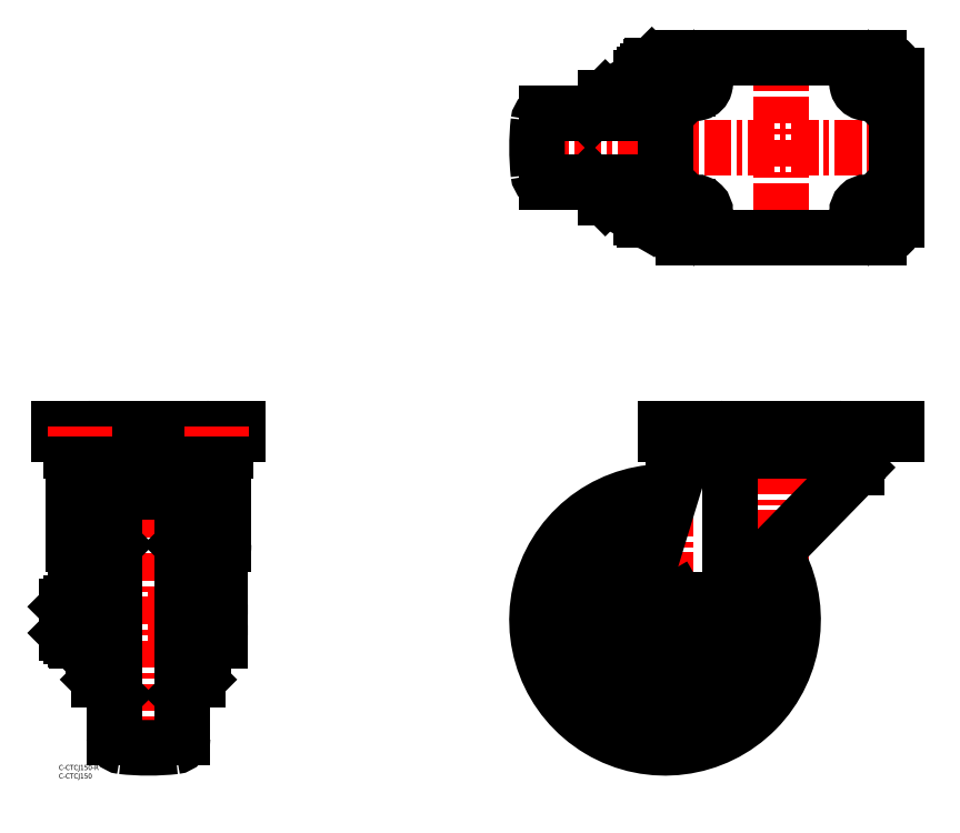
<metadata>
{"format":"dxf","ext":"dxf","renderer":"ezdxf+matplotlib","layout":"modelspace","background":"white","min_lineweight":24,"dpi":150}
</metadata>
<code>
0
SECTION
2
ENTITIES
0
TEXT
8
MSM_PART_NUMBER
10
0
20
-8
30
0
40
3
1
C-CTCJ150
0
TEXT
8
MSM_PART_NUMBER
10
0
20
-3
30
0
40
3
1
C-CTCJ150-R
0
LINE
8
MSM_DASHED
10
81.5
20
77
30
0
11
84.5
21
77
31
0
0
LINE
8
MSM_DASHED
10
84.5
20
93
30
0
11
81.5
21
93
31
0
0
LINE
8
MSM_DASHED
10
20.5
20
77
30
0
11
23.5
21
77
31
0
0
LINE
8
MSM_DASHED
10
23.5
20
93
30
0
11
20.5
21
93
31
0
0
LINE
8
MSM_DASHED
10
20.5
20
194
30
0
11
20.5
21
197
31
0
0
LINE
8
MSM_DASHED
10
84.5
20
197
30
0
11
84.5
21
194
31
0
0
LINE
8
MSM_DASHED
10
4.5
20
197
30
0
11
4.5
21
194
31
0
0
LINE
8
MSM_DASHED
10
100.5
20
194
30
0
11
100.5
21
197
31
0
0
LINE
8
MSM_CENTER
10
1.5
20
85
30
0
11
97.5
21
85
31
0
0
LINE
8
MSM_CENTER
10
52.5
20
200
30
0
11
52.5
21
7
31
0
0
LINE
8
MSM_CONTINUOUS
10
4.8
20
77
30
0
11
7.5
21
77
31
0
0
LINE
8
MSM_CONTINUOUS
10
7.5
20
93
30
0
11
4.8
21
93
31
0
0
LINE
8
MSM_CONTINUOUS
10
4.5
20
77.3
30
0
11
4.8
21
77
31
0
0
LINE
8
MSM_CONTINUOUS
10
4.8
20
93
30
0
11
4.5
21
92.7
31
0
0
LINE
8
MSM_CONTINUOUS
10
4.8
20
93
30
0
11
4.8
21
77
31
0
0
LINE
8
MSM_CONTINUOUS
10
4.5
20
92.7
30
0
11
4.5
21
77.3
31
0
0
LINE
8
MSM_CONTINUOUS
10
20.5
20
73
30
0
11
10.5
21
73
31
0
0
LINE
8
MSM_CONTINUOUS
10
84.5
20
97
30
0
11
94.5
21
97
31
0
0
LINE
8
MSM_CONTINUOUS
10
10.5
20
97
30
0
11
10.5
21
73
31
0
0
LINE
8
MSM_CONTINUOUS
10
10.5
20
97
30
0
11
20.5
21
97
31
0
0
LINE
8
MSM_CONTINUOUS
10
94.5
20
97
30
0
11
94.5
21
73
31
0
0
LINE
8
MSM_CONTINUOUS
10
94.5
20
73
30
0
11
84.5
21
73
31
0
0
LINE
8
MSM_CONTINUOUS
10
7.5
20
94.8
30
0
11
7.5
21
75.2
31
0
0
ARC
8
MSM_CONTINUOUS
10
9.5
20
75.2
30
0
40
2
50
180
51
270
0
ARC
8
MSM_CONTINUOUS
10
9.5
20
94.8
30
0
40
2
50
90
51
180
0
LINE
8
MSM_CONTINUOUS
10
9.5
20
73.2
30
0
11
10.5
21
73.2
31
0
0
LINE
8
MSM_CONTINUOUS
10
10.5
20
96.8
30
0
11
9.5
21
96.8
31
0
0
LINE
8
MSM_CONTINUOUS
10
84.5
20
85
30
0
11
93.43
21
85
31
0
0
LINE
8
MSM_CONTINUOUS
10
20.47
20
89.96
30
0
11
20.5
21
91
31
0
0
LINE
8
MSM_CONTINUOUS
10
11.57
20
85
30
0
11
19.43
21
85
31
0
0
LINE
8
MSM_CONTINUOUS
10
23.5
20
50
30
0
11
32.5
21
41
31
0
0
LINE
8
MSM_CONTINUOUS
10
32.5
20
129
30
0
11
23.5
21
120
31
0
0
LINE
8
MSM_CONTINUOUS
10
23.5
20
177
30
0
11
23.5
21
50
31
0
0
LINE
8
MSM_CONTINUOUS
10
81.5
20
120
30
0
11
72.5
21
129
31
0
0
LINE
8
MSM_CONTINUOUS
10
72.5
20
41
30
0
11
81.5
21
50
31
0
0
LINE
8
MSM_CONTINUOUS
10
81.5
20
177
30
0
11
81.5
21
50
31
0
0
LINE
8
MSM_CONTINUOUS
10
32.5
20
154.2
30
0
11
32.5
21
15.82
31
0
0
ARC
8
MSM_CONTINUOUS
10
37.5
20
15.82
30
0
40
5
50
180
51
263.8
0
ARC
8
MSM_CONTINUOUS
10
37.5
20
154.2
30
0
40
5
50
96.24
51
180
0
LINE
8
MSM_CONTINUOUS
10
72.5
20
154.2
30
0
11
72.5
21
15.82
31
0
0
ARC
8
MSM_CONTINUOUS
10
67.5
20
15.82
30
0
40
5
50
276.2
51
0
0
ARC
8
MSM_CONTINUOUS
10
67.5
20
154.2
30
0
40
5
50
0
51
83.76
0
ARC
8
MSM_CONTINUOUS
10
52.5
20
17
30
0
40
143
50
83.76
51
96.24
0
ARC
8
MSM_CONTINUOUS
10
52.5
20
153
30
0
40
143
50
263.8
51
276.2
0
LINE
8
MSM_CONTINUOUS
10
97.5
20
184
30
0
11
99.65
21
194
31
0
0
LINE
8
MSM_CONTINUOUS
10
5.35
20
194
30
0
11
7.5
21
184
31
0
0
LINE
8
MSM_CONTINUOUS
10
97.5
20
184
30
0
11
7.5
21
184
31
0
0
LINE
8
MSM_CONTINUOUS
10
-1.123e-12
20
197
30
0
11
-1.123e-12
21
194
31
0
0
LINE
8
MSM_CONTINUOUS
10
-1.123e-12
20
194
30
0
11
105
21
194
31
0
0
LINE
8
MSM_CONTINUOUS
10
105
20
197
30
0
11
105
21
194
31
0
0
LINE
8
MSM_CONTINUOUS
10
-1.123e-12
20
197
30
0
11
105
21
197
31
0
0
LINE
8
MSM_CONTINUOUS
10
8.5
20
182
30
0
11
8.5
21
129.1
31
0
0
LINE
8
MSM_CONTINUOUS
10
96.5
20
129.1
30
0
11
96.5
21
182
31
0
0
ARC
8
MSM_CONTINUOUS
10
10.5
20
182
30
0
40
2
50
90
51
180
0
ARC
8
MSM_CONTINUOUS
10
94.5
20
182
30
0
40
2
50
0
51
90
0
LINE
8
MSM_CONTINUOUS
10
25.5
20
182
30
0
11
79.5
21
182
31
0
0
LINE
8
MSM_CONTINUOUS
10
20.5
20
67
30
0
11
20.5
21
177
31
0
0
LINE
8
MSM_CONTINUOUS
10
27.59
20
179
30
0
11
25.5
21
182
31
0
0
LINE
8
MSM_CONTINUOUS
10
84.5
20
177
30
0
11
84.5
21
67
31
0
0
LINE
8
MSM_CONTINUOUS
10
79.5
20
182
30
0
11
77.41
21
179
31
0
0
LINE
8
MSM_CONTINUOUS
10
25.5
20
179
30
0
11
79.5
21
179
31
0
0
LINE
8
MSM_CONTINUOUS
10
20.5
20
67
30
0
11
23.5
21
67
31
0
0
LINE
8
MSM_CONTINUOUS
10
81.5
20
67
30
0
11
84.5
21
67
31
0
0
LINE
8
MSM_DASHED
10
346.5
20
332.6
30
0
11
346.5
21
329.6
31
0
0
LINE
8
MSM_DASHED
10
346.5
20
393.6
30
0
11
346.5
21
390.6
31
0
0
LINE
8
MSM_CENTER
10
355
20
412.6
30
0
11
355
21
316.6
31
0
0
LINE
8
MSM_CENTER
10
423
20
417.1
30
0
11
423
21
306.1
31
0
0
LINE
8
MSM_CENTER
10
276.5
20
361.6
30
0
11
493.5
21
361.6
31
0
0
LINE
8
MSM_CONTINUOUS
10
368.4
20
402.5
30
0
11
366.5
21
403.6
31
0
0
LINE
8
MSM_CONTINUOUS
10
366.5
20
403.6
30
0
11
362.6
21
403.6
31
0
0
LINE
8
MSM_CONTINUOUS
10
366.5
20
319.6
30
0
11
368.4
21
320.7
31
0
0
LINE
8
MSM_CONTINUOUS
10
366.5
20
319.6
30
0
11
362.6
21
319.6
31
0
0
LINE
8
MSM_CONTINUOUS
10
366.3
20
403.6
30
0
11
366.3
21
404.6
31
0
0
LINE
8
MSM_CONTINUOUS
10
364.3
20
406.6
30
0
11
363.1
21
406.6
31
0
0
ARC
8
MSM_CONTINUOUS
10
364.3
20
404.6
30
0
40
2
50
0
51
90
0
LINE
8
MSM_CONTINUOUS
10
368.4
20
402.5
30
0
11
368.4
21
396
31
0
0
LINE
8
MSM_CONTINUOUS
10
355.5
20
403.6
30
0
11
354.5
21
403.6
31
0
0
LINE
8
MSM_CONTINUOUS
10
354.5
20
319.6
30
0
11
355.5
21
319.6
31
0
0
LINE
8
MSM_CONTINUOUS
10
368.4
20
327.2
30
0
11
368.4
21
320.7
31
0
0
LINE
8
MSM_CONTINUOUS
10
354.5
20
393.6
30
0
11
355.5
21
393.6
31
0
0
LINE
8
MSM_CONTINUOUS
10
480.5
20
414.1
30
0
11
365.5
21
414.1
31
0
0
ARC
8
MSM_CONTINUOUS
10
365.5
20
404.1
30
0
40
10
50
90
51
180
0
LINE
8
MSM_CONTINUOUS
10
355.5
20
404.1
30
0
11
355.5
21
319.1
31
0
0
ARC
8
MSM_CONTINUOUS
10
365.5
20
319.1
30
0
40
10
50
180
51
270
0
LINE
8
MSM_CONTINUOUS
10
365.5
20
309.1
30
0
11
480.5
21
309.1
31
0
0
ARC
8
MSM_CONTINUOUS
10
480.5
20
404.1
30
0
40
10
50
0
51
90
0
ARC
8
MSM_CONTINUOUS
10
480.5
20
319.1
30
0
40
10
50
270
51
0
0
LINE
8
MSM_CONTINUOUS
10
490.5
20
319.1
30
0
11
490.5
21
404.1
31
0
0
ARC
8
0
10
54.41
20
129.3
30
0
40
45.91
50
180.2
51
222.4
0
ARC
8
0
10
25.5
20
177
30
0
40
5
50
90
51
180
0
ARC
8
0
10
25.5
20
177
30
0
40
2
50
90
51
180
0
ARC
8
0
10
79.49
20
177
30
0
40
5.012
50
0.1321
51
89.87
0
ARC
8
0
10
79.5
20
177
30
0
40
2
50
4.885e-12
51
90
0
ARC
8
0
10
52.5
20
130.5
30
0
40
40.44
50
44.19
51
135.8
0
ARC
8
0
10
50.57
20
129.3
30
0
40
45.93
50
317.6
51
359.8
0
ARC
8
0
10
27.83
20
91
30
0
40
17.33
50
159.7
51
200.3
0
ARC
8
0
10
27.83
20
79
30
0
40
17.33
50
159.7
51
200.3
0
ARC
8
0
10
3.17
20
79
30
0
40
17.33
50
339.7
51
20.26
0
ARC
8
0
10
3.17
20
91
30
0
40
17.33
50
339.7
51
20.26
0
ARC
8
0
10
77.17
20
91
30
0
40
17.33
50
339.7
51
20.26
0
ARC
8
0
10
77.17
20
79
30
0
40
17.33
50
339.7
51
20.26
0
ARC
8
0
10
344.7
20
325.7
30
0
40
6.097
50
235.4
51
304.6
0
ARC
8
0
10
354.4
20
338.6
30
0
40
18.96
50
250.6
51
270.4
0
ARC
8
0
10
365
20
325.2
30
0
40
5.586
50
245.5
51
271.1
0
ARC
8
0
10
364.6
20
326.8
30
0
40
7.229
50
273.7
51
301.8
0
ARC
8
0
10
365
20
397.8
30
0
40
5.783
50
93.04
51
114.1
0
ARC
8
0
10
364.7
20
396.7
30
0
40
6.887
50
57.59
51
89.19
0
LINE
8
MSM_CENTER
10
363.4
20
314.5
30
0
11
377.6
21
328.7
31
0
0
LINE
8
MSM_CENTER
10
377.6
20
319.5
30
0
11
368.4
21
328.7
31
0
0
LINE
8
MSM_CENTER
10
372.6
20
314.5
30
0
11
363.4
21
323.7
31
0
0
LINE
8
MSM_CENTER
10
363.4
20
408.7
30
0
11
377.6
21
394.5
31
0
0
LINE
8
MSM_CENTER
10
377.6
20
403.7
30
0
11
368.4
21
394.5
31
0
0
LINE
8
MSM_CENTER
10
372.6
20
408.7
30
0
11
363.4
21
399.5
31
0
0
LINE
8
MSM_CENTER
10
482.6
20
408.7
30
0
11
468.4
21
394.5
31
0
0
LINE
8
MSM_CENTER
10
468.4
20
403.7
30
0
11
477.6
21
394.5
31
0
0
LINE
8
MSM_CENTER
10
473.4
20
408.7
30
0
11
482.6
21
399.5
31
0
0
LINE
8
MSM_CENTER
10
468.4
20
319.5
30
0
11
477.6
21
328.7
31
0
0
LINE
8
MSM_CENTER
10
482.6
20
314.5
30
0
11
468.4
21
328.7
31
0
0
LINE
8
MSM_CENTER
10
473.4
20
314.5
30
0
11
482.6
21
323.7
31
0
0
LINE
8
MSM_CENTER
10
90
20
198.5
30
0
11
90
21
192.5
31
0
0
LINE
8
MSM_CENTER
10
95
20
198.5
30
0
11
95
21
192.5
31
0
0
LINE
8
MSM_CENTER
10
15
20
198.5
30
0
11
15
21
192.5
31
0
0
LINE
8
MSM_CENTER
10
10
20
198.5
30
0
11
10
21
192.5
31
0
0
LINE
8
MSM_CONTINUOUS
10
376.9
20
403
30
0
11
371.9
21
408
31
0
0
ARC
8
MSM_CONTINUOUS
10
368
20
404.1
30
0
40
5.5
50
45
51
225
0
LINE
8
MSM_CONTINUOUS
10
364.2
20
400.2
30
0
11
369.2
21
395.2
31
0
0
ARC
8
MSM_CONTINUOUS
10
373
20
399.1
30
0
40
5.5
50
225
51
45
0
LINE
8
MSM_CONTINUOUS
10
369.2
20
328
30
0
11
364.2
21
323
31
0
0
ARC
8
MSM_CONTINUOUS
10
373
20
324.1
30
0
40
5.5
50
315
51
135
0
LINE
8
MSM_CONTINUOUS
10
371.9
20
315.2
30
0
11
376.9
21
320.2
31
0
0
ARC
8
MSM_CONTINUOUS
10
368
20
319.1
30
0
40
5.5
50
135
51
315
0
ARC
8
MSM_CONTINUOUS
10
473
20
324.1
30
0
40
5.5
50
45
51
225
0
LINE
8
MSM_CONTINUOUS
10
481.9
20
323
30
0
11
476.9
21
328
31
0
0
LINE
8
MSM_CONTINUOUS
10
469.2
20
320.2
30
0
11
474.2
21
315.2
31
0
0
ARC
8
MSM_CONTINUOUS
10
478
20
319.1
30
0
40
5.5
50
225
51
45
0
ARC
8
MSM_CONTINUOUS
10
473
20
399.1
30
0
40
5.5
50
135
51
315
0
LINE
8
MSM_CONTINUOUS
10
476.9
20
395.2
30
0
11
481.9
21
400.2
31
0
0
ARC
8
MSM_CONTINUOUS
10
478
20
404.1
30
0
40
5.5
50
315
51
135
0
LINE
8
MSM_CONTINUOUS
10
474.2
20
408
30
0
11
469.2
21
403
31
0
0
ARC
8
MSM_CONTINUOUS
10
423
20
361.6
30
0
40
143
50
173.8
51
186.2
0
LINE
8
MSM_CONTINUOUS
10
355.5
20
341.6
30
0
11
285.9
21
341.6
31
0
0
LINE
8
MSM_CONTINUOUS
10
355.5
20
381.6
30
0
11
285.9
21
381.6
31
0
0
ARC
8
MSM_CONTINUOUS
10
285.9
20
376.6
30
0
40
5
50
90
51
173.8
0
ARC
8
MSM_CONTINUOUS
10
285.9
20
346.6
30
0
40
5
50
186.2
51
270
0
LINE
8
MSM_CONTINUOUS
10
311
20
341.6
30
0
11
320
21
332.6
31
0
0
LINE
8
MSM_CONTINUOUS
10
355.5
20
332.6
30
0
11
320
21
332.6
31
0
0
LINE
8
MSM_CONTINUOUS
10
355.5
20
390.6
30
0
11
320
21
390.6
31
0
0
LINE
8
MSM_CONTINUOUS
10
320
20
390.6
30
0
11
311
21
381.6
31
0
0
LINE
8
MSM_CONTINUOUS
10
337
20
332.6
30
0
11
337
21
329.6
31
0
0
LINE
8
MSM_CONTINUOUS
10
355.5
20
329.6
30
0
11
337
21
329.6
31
0
0
LINE
8
MSM_CONTINUOUS
10
337
20
393.6
30
0
11
337
21
390.6
31
0
0
LINE
8
MSM_CONTINUOUS
10
337
20
393.6
30
0
11
355.5
21
393.6
31
0
0
LINE
8
MSM_CONTINUOUS
10
341.2
20
329.6
30
0
11
341.2
21
320.7
31
0
0
LINE
8
MSM_CONTINUOUS
10
348.1
20
329.6
30
0
11
348.1
21
320.7
31
0
0
LINE
8
MSM_CONTINUOUS
10
355.5
20
319.6
30
0
11
343
21
319.6
31
0
0
LINE
8
MSM_CONTINUOUS
10
341.2
20
402.5
30
0
11
341.2
21
394.7
31
0
0
LINE
8
MSM_CONTINUOUS
10
348.1
20
402.5
30
0
11
348.1
21
394.7
31
0
0
LINE
8
MSM_CONTINUOUS
10
355.5
20
403.6
30
0
11
343
21
403.6
31
0
0
LINE
8
MSM_CONTINUOUS
10
341.2
20
320.7
30
0
11
343
21
319.6
31
0
0
LINE
8
MSM_CONTINUOUS
10
343
20
403.6
30
0
11
341.2
21
402.5
31
0
0
LINE
8
MSM_CONTINUOUS
10
343.2
20
404.6
30
0
11
343.2
21
403.6
31
0
0
ARC
8
MSM_CONTINUOUS
10
345.2
20
404.6
30
0
40
2
50
90
51
180
0
LINE
8
MSM_CONTINUOUS
10
355.9
20
406.6
30
0
11
345.2
21
406.6
31
0
0
LINE
8
MSM_CONTINUOUS
10
347
20
409.3
30
0
11
347
21
406.6
31
0
0
LINE
8
MSM_CONTINUOUS
10
347.3
20
409.6
30
0
11
347
21
409.3
31
0
0
LINE
8
MSM_CONTINUOUS
10
357.2
20
409.6
30
0
11
347.3
21
409.6
31
0
0
LINE
8
MSM_CONTINUOUS
10
357
20
409.3
30
0
11
347
21
409.3
31
0
0
LINE
8
MSM_CONTINUOUS
10
341.2
20
394.7
30
0
11
343
21
393.6
31
0
0
ARC
8
MSM_CONTINUOUS
10
354.4
20
412.6
30
0
40
18.96
50
250.6
51
270.4
0
ARC
8
MSM_CONTINUOUS
10
344.7
20
399.7
30
0
40
6.097
50
235.4
51
304.6
0
ARC
8
MSM_CONTINUOUS
10
354.4
20
384.6
30
0
40
18.96
50
89.57
51
109.4
0
ARC
8
MSM_CONTINUOUS
10
344.7
20
397.5
30
0
40
6.097
50
55.38
51
124.6
0
ARC
8
MSM_CONTINUOUS
10
344.7
20
323.5
30
0
40
6.097
50
55.38
51
124.6
0
ARC
8
MSM_CONTINUOUS
10
354.4
20
310.6
30
0
40
18.96
50
89.57
51
109.4
0
LINE
8
MSM_DASHED
10
467.5
20
197
30
0
11
467.5
21
194
31
0
0
LINE
8
MSM_DASHED
10
378.5
20
194
30
0
11
378.5
21
197
31
0
0
LINE
8
MSM_DASHED
10
483.5
20
194
30
0
11
483.5
21
197
31
0
0
LINE
8
MSM_DASHED
10
362.5
20
197
30
0
11
362.5
21
194
31
0
0
LINE
8
MSM_CENTER
10
277
20
85
30
0
11
433
21
85
31
0
0
LINE
8
MSM_CENTER
10
355
20
7
30
0
11
355
21
163
31
0
0
LINE
8
MSM_CENTER
10
423
20
200
30
0
11
423
21
112.5
31
0
0
ARC
8
MSM_CONTINUOUS
10
355
20
85
30
0
40
75
50
86.62
51
31.67
0
ARC
8
MSM_CONTINUOUS
10
355
20
85
30
0
40
35
50
103.7
51
14.61
0
ARC
8
MSM_CONTINUOUS
10
355
20
85
30
0
40
44
50
96.88
51
21.41
0
LINE
8
MSM_CONTINUOUS
10
368.9
20
85
30
0
11
362
21
73
31
0
0
LINE
8
MSM_CONTINUOUS
10
362
20
73
30
0
11
348.1
21
73
31
0
0
LINE
8
MSM_CONTINUOUS
10
348.1
20
73
30
0
11
341.2
21
85
31
0
0
LINE
8
MSM_CONTINUOUS
10
341.2
20
85
30
0
11
348.1
21
97
31
0
0
LINE
8
MSM_CONTINUOUS
10
348.1
20
97
30
0
11
362
21
97
31
0
0
LINE
8
MSM_CONTINUOUS
10
362
20
97
30
0
11
368.9
21
85
31
0
0
CIRCLE
8
MSM_CONTINUOUS
10
355
20
85
30
0
40
12
0
ARC
8
0
10
387.8
20
176.9
30
0
40
5.094
50
0.7189
51
83.79
0
LINE
8
MSM_CENTER
10
368
20
198.5
30
0
11
368
21
192.5
31
0
0
LINE
8
MSM_CENTER
10
373
20
198.5
30
0
11
373
21
192.5
31
0
0
LINE
8
MSM_CENTER
10
473
20
198.5
30
0
11
473
21
192.5
31
0
0
LINE
8
MSM_CENTER
10
478
20
198.5
30
0
11
478
21
192.5
31
0
0
LINE
8
MSM_CONTINUOUS
10
365.8
20
182
30
0
11
337.8
21
90.26
31
0
0
ARC
8
MSM_CONTINUOUS
10
355
20
85
30
0
40
18
50
163
51
315.7
0
LINE
8
MSM_CONTINUOUS
10
367.9
20
72.43
30
0
11
467
21
174
31
0
0
LINE
8
MSM_CONTINUOUS
10
359.8
20
179
30
0
11
364.9
21
179
31
0
0
LINE
8
MSM_CONTINUOUS
10
359.8
20
182
30
0
11
359.8
21
179
31
0
0
LINE
8
MSM_CONTINUOUS
10
359.8
20
182
30
0
11
388.3
21
182
31
0
0
LINE
8
MSM_CONTINUOUS
10
392.8
20
97.96
30
0
11
392.8
21
177
31
0
0
ARC
8
MSM_CONTINUOUS
10
381
20
182
30
0
40
2
50
90
51
180
0
LINE
8
MSM_CONTINUOUS
10
468
20
184
30
0
11
378
21
184
31
0
0
LINE
8
MSM_CONTINUOUS
10
375.9
20
194
30
0
11
378
21
184
31
0
0
LINE
8
MSM_CONTINUOUS
10
355.5
20
194
30
0
11
490.5
21
194
31
0
0
LINE
8
MSM_CONTINUOUS
10
355.5
20
197
30
0
11
355.5
21
194
31
0
0
LINE
8
MSM_CONTINUOUS
10
355.5
20
197
30
0
11
490.5
21
197
31
0
0
LINE
8
MSM_CONTINUOUS
10
468
20
184
30
0
11
470.2
21
194
31
0
0
LINE
8
MSM_CONTINUOUS
10
490.5
20
197
30
0
11
490.5
21
194
31
0
0
ARC
8
MSM_CONTINUOUS
10
465
20
182
30
0
40
2
50
360
51
90
0
LINE
8
MSM_CONTINUOUS
10
467
20
174
30
0
11
467
21
182
31
0
0
VIEWPORT
8
0
10
0
20
0
30
0
40
346.2
41
267.5
68
     1
69
     1
0
VIEWPORT
8
0
10
202.5
20
128.5
30
0
40
324
41
205.6
68
     2
69
     2
0
ENDSEC
0
EOF

</code>
